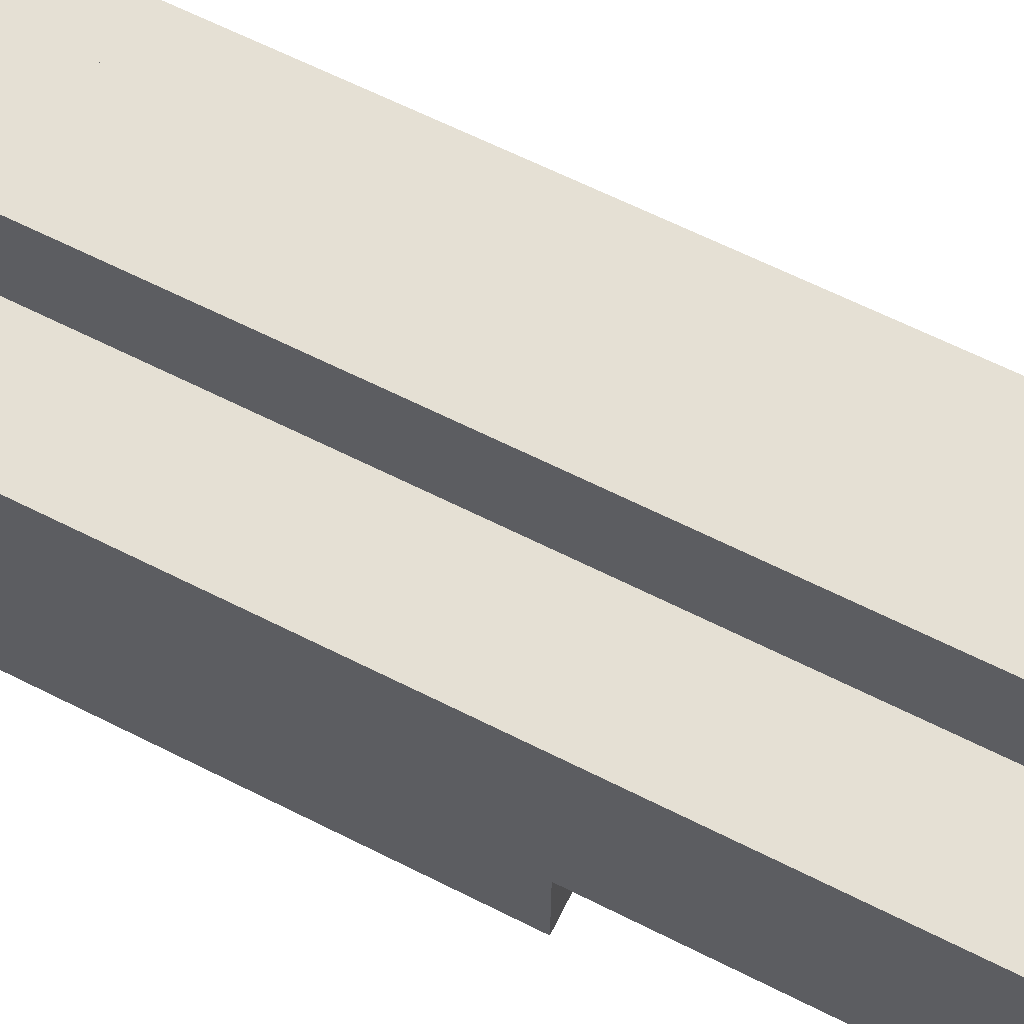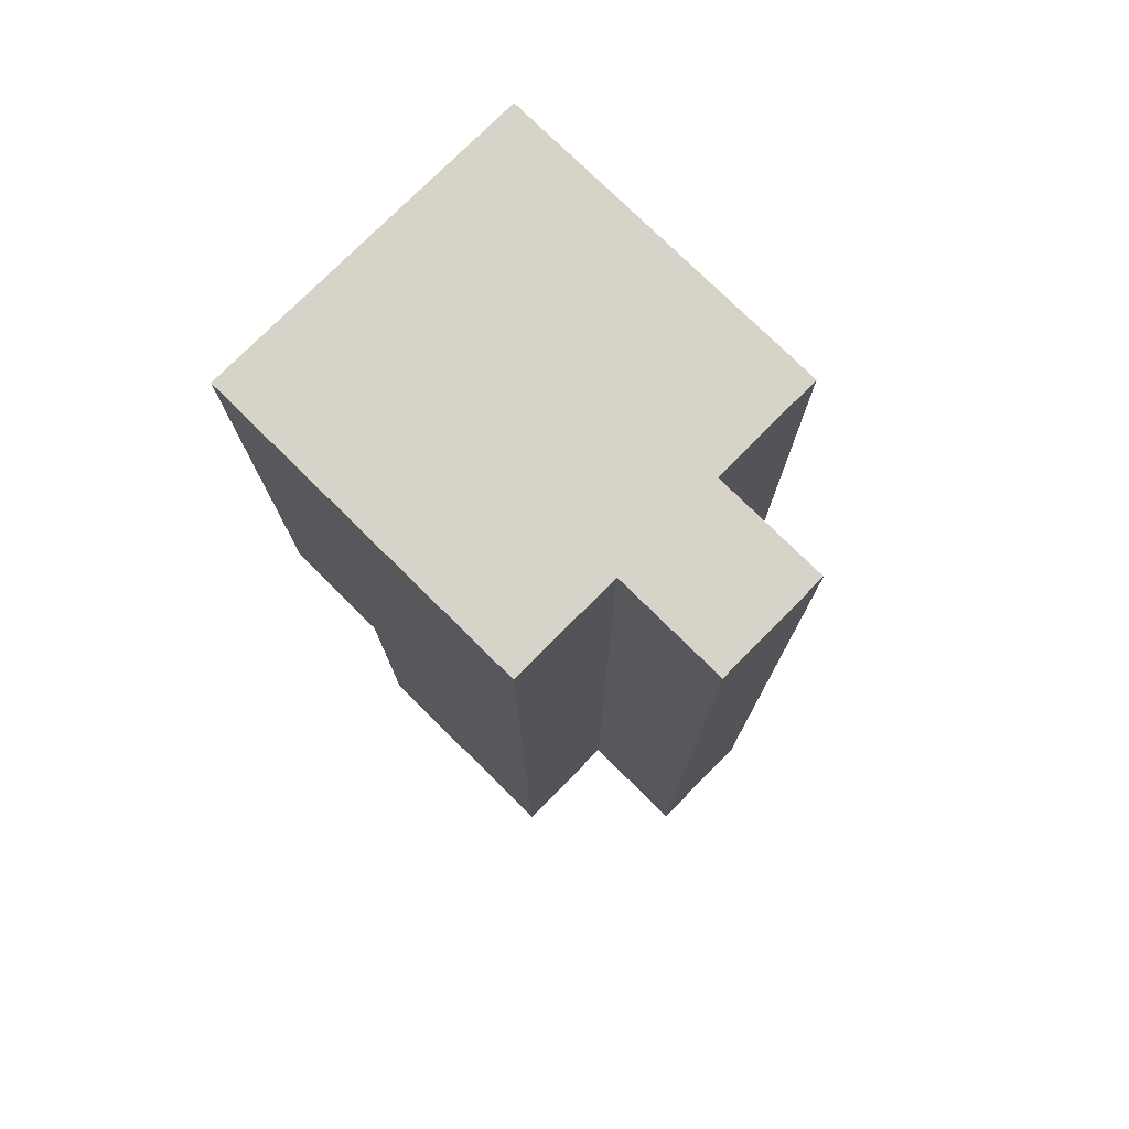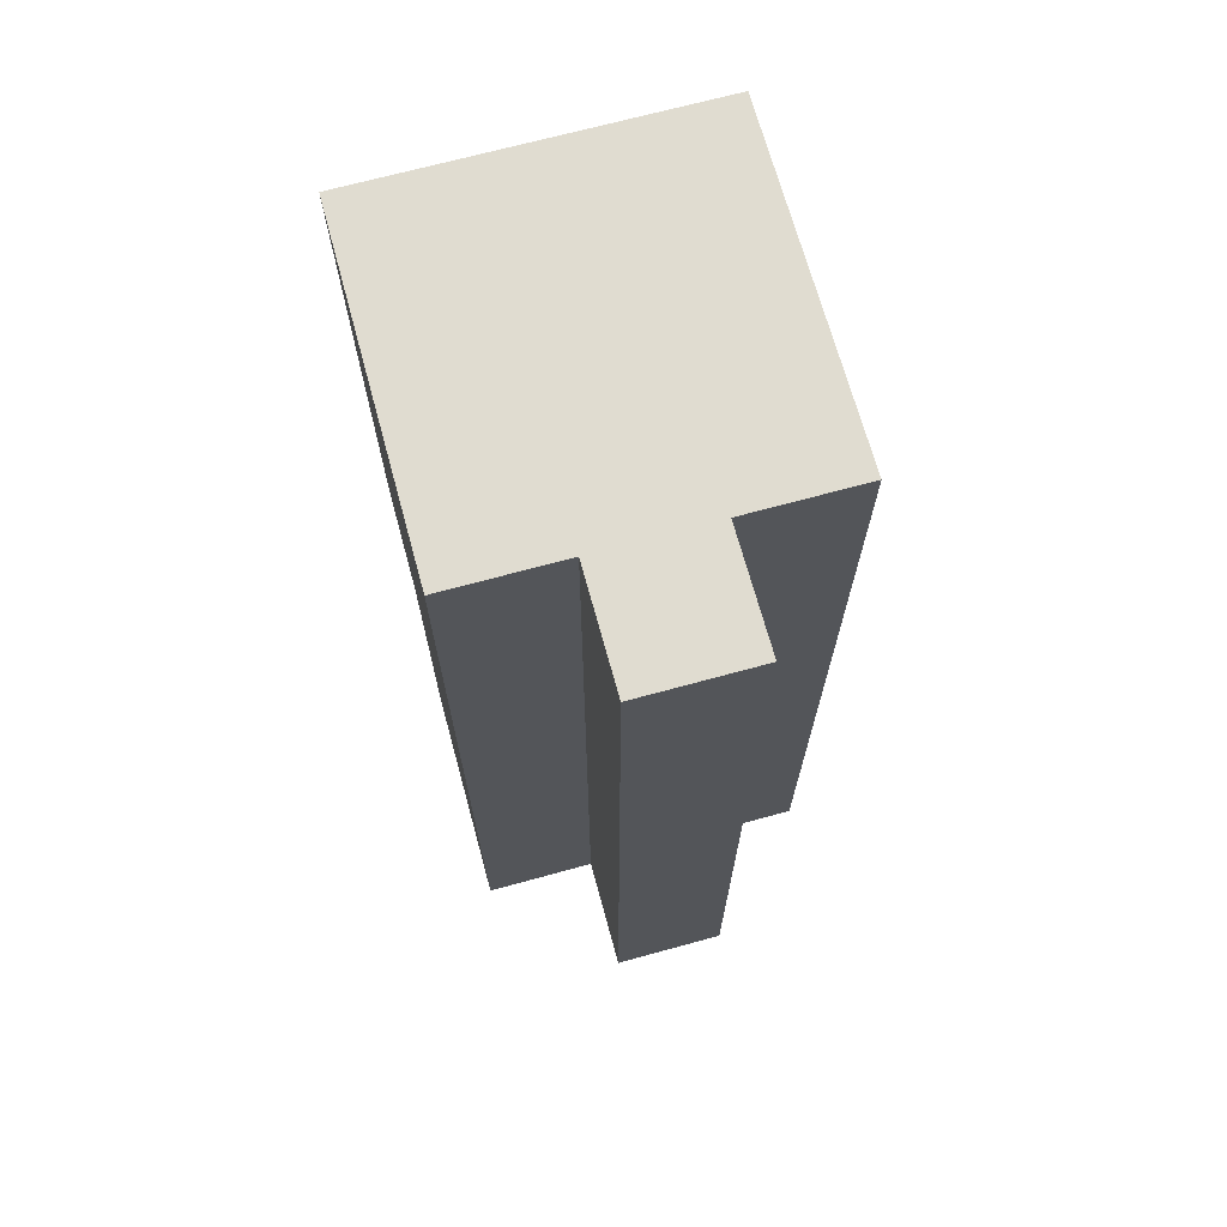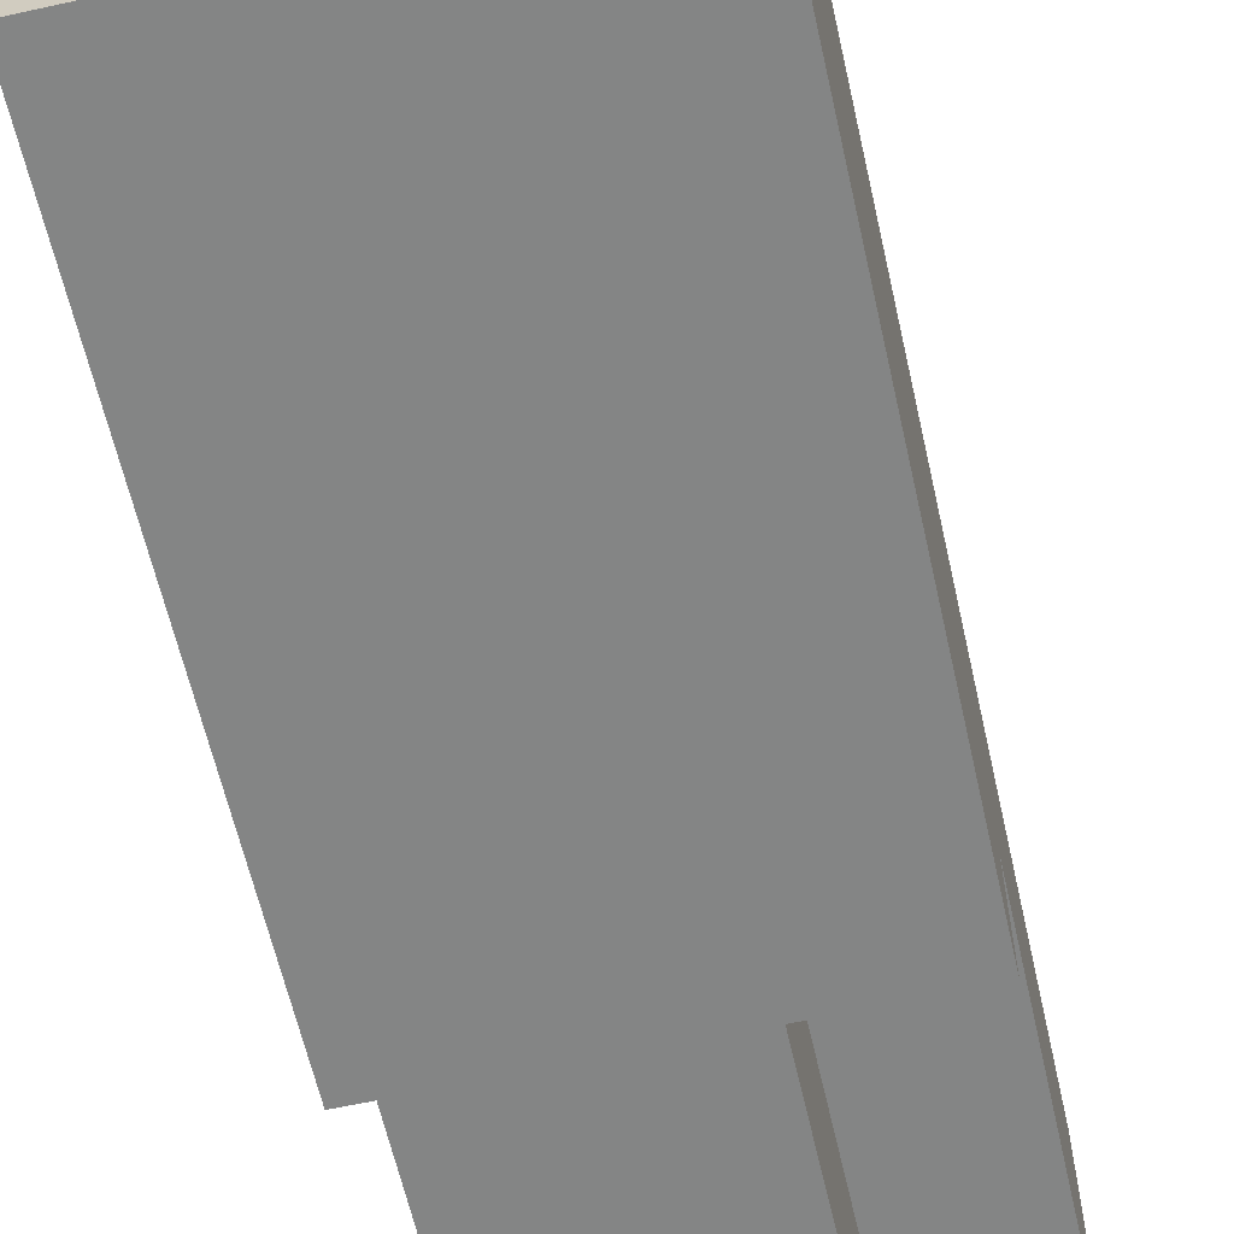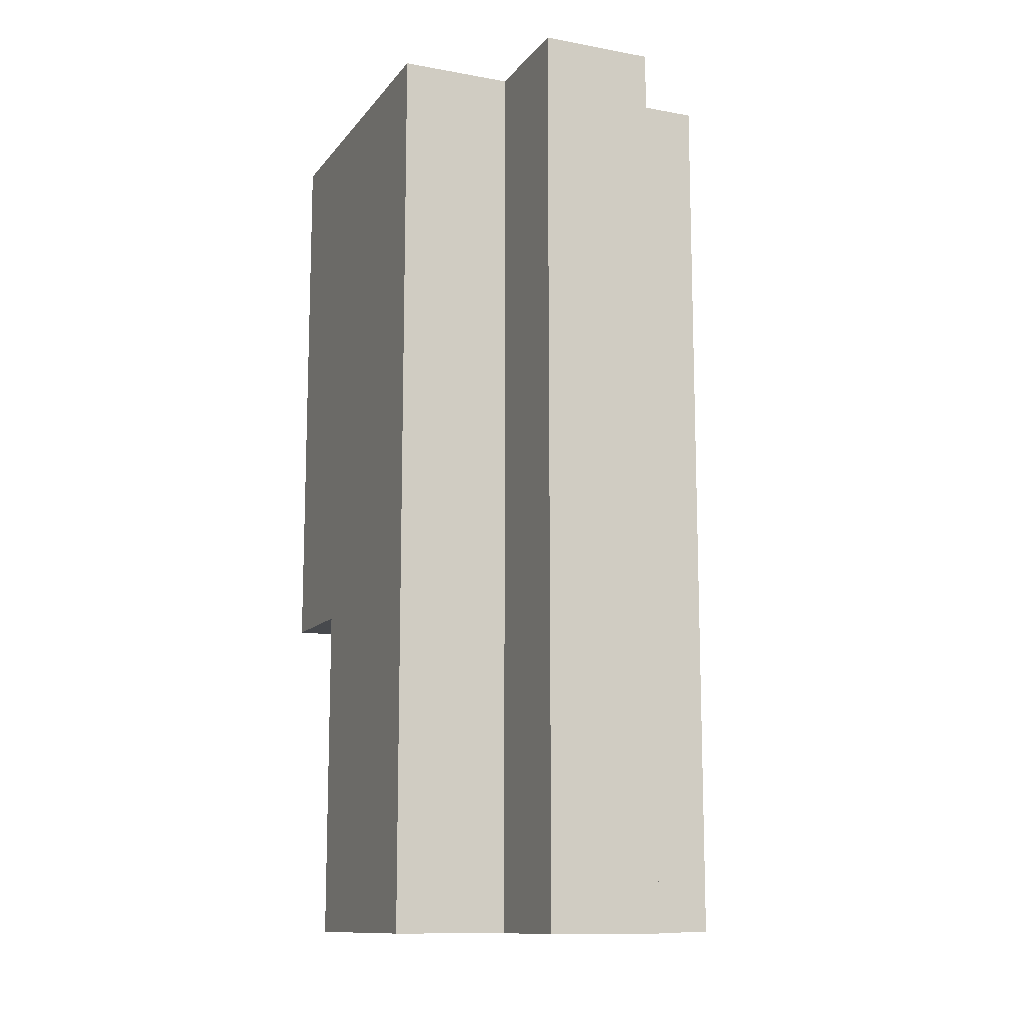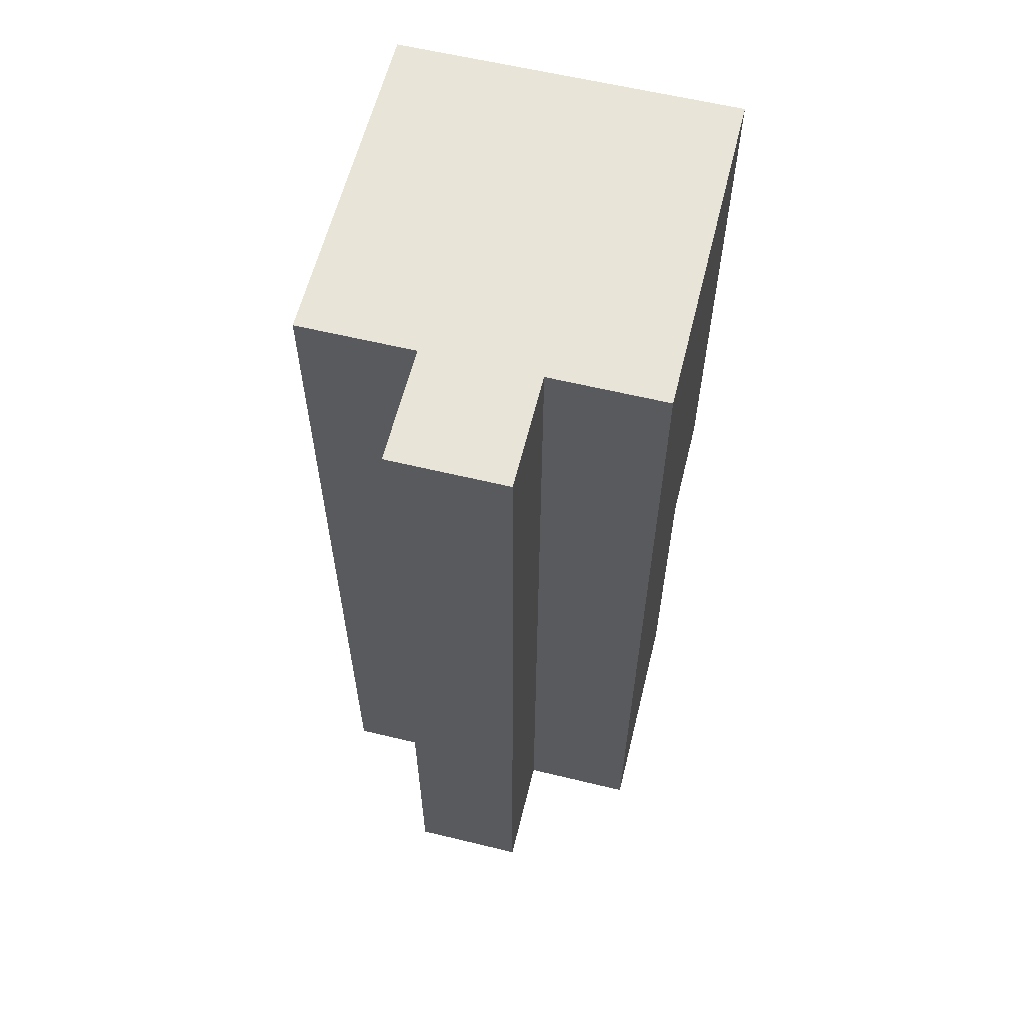
<metadata>
{"format":"obj","ext":"obj","renderer":"f3d","projection":"perspective","resolution":1024,"background":"white","views":[{"elev":65.6,"azim":116.7,"up":"+Y"},{"elev":76.4,"azim":134.7,"up":"+Z"},{"elev":69.7,"azim":164.7,"up":"+Z"},{"elev":-61.6,"azim":12.7,"up":"+Y"},{"elev":-12.2,"azim":156.9,"up":"+Z"},{"elev":60.4,"azim":-166.1,"up":"+Z"}]}
</metadata>
<code>
g default
v -0.15 0.1 0.3
v -0.15 0 0.4
v -0.15 0 0.2
v -0.15 0.1 0.2
v -0.15 0.2 0.4
v -0.15 0.2 0.3
v -0.15 0.1 0.2
v -0.15 0 0.2
v -0.15 0 0.1
v -0.15 0.1 0.1
v -0.15 0.2 0.2
v -0.15 0.1 0
v -0.15 0.2 0.1
v -0.15 0.2 0
v -0.15 0.3 0.1
v -0.15 0.2 -0.1
v -0.15 0.2 -0.2
v -0.15 0.3 -0.2
v -0.15 0.1 0.1
v -0.15 0 0.1
v -0.15 0 -0.1
v -0.15 0.1 0
v -0.15 0.1 -0.1
v -0.15 0.2 -0.1
v -0.15 0.1 -0.2
v -0.15 0.2 -0.2
v -0.15 0.2 0.3
v -0.15 0.1 0.3
v -0.15 0.1 0.2
v -0.15 0.2 0.2
v -0.15 0.3 0.4
v -0.15 0.2 0.4
v -0.15 0.2 0.1
v -0.15 0.3 0.1
v -0.15 0.2 0
v -0.15 0.1 0
v -0.15 0.1 -0.1
v -0.15 0.2 -0.1
v -0.15 0.2 -0.2
v -0.15 0.1 -0.2
v -0.15 0.1 -0.4
v -0.15 0.3 -0.2
v -0.15 0.3 -0.4
v -0.05 0.1 -0.1
v -0.05 0 -0.1
v -0.05 0 -0.4
v -0.05 0.1 -0.2
v -0.05 0.1 -0.4
v -0.05 0.4 0.4
v -0.05 0.3 0.4
v -0.05 0.3 0.1
v -0.05 0.3 0
v -0.05 0.4 0
v -0.05 0.4 0
v -0.05 0.3 0
v -0.05 0.3 -0.2
v -0.05 0.4 -0.2
v -0.05 0.4 -0.2
v -0.05 0.3 -0.2
v -0.05 0.3 -0.4
v -0.05 0.4 -0.4
v 0.05 0 -0.1
v 0.05 0.1 -0.1
v 0.05 0 -0.4
v 0.05 0.1 -0.4
v 0.05 0.3 0.4
v 0.05 0.4 0.4
v 0.05 0.3 0.3
v 0.05 0.3 0.2
v 0.05 0.3 0
v 0.05 0.4 0
v 0.05 0.3 -0.1
v 0.05 0.4 0
v 0.05 0.3 -0.2
v 0.05 0.3 0
v 0.05 0.4 -0.2
v 0.05 0.3 -0.3
v 0.05 0.4 -0.2
v 0.05 0.3 -0.4
v 0.05 0.3 -0.2
v 0.05 0.4 -0.4
v 0.15 0 0.4
v 0.15 0.1 0.4
v 0.15 0 0.3
v 0.15 0.1 0.3
v 0.15 0 0.3
v 0.15 0.1 0.3
v 0.15 0 0.2
v 0.15 0.1 0.2
v 0.15 0.2 0.1
v 0.15 0.1 0.1
v 0.15 0.3 0.2
v 0.15 0.2 0
v 0.15 0.2 -0.1
v 0.15 0.1 -0.4
v 0.15 0.1 -0.1
v 0.15 0.1 0
v 0.15 0 -0.1
v 0.15 0 0
v 0.15 0.2 -0.3
v 0.15 0.3 -0.1
v 0.15 0.3 -0.3
v 0.15 0.3 -0.4
v 0.15 0 0.2
v 0.15 0.1 0.2
v 0.15 0 0
v 0.15 0.1 0.1
v 0.15 0.1 0
v 0.15 0.1 0.1
v 0.15 0.2 0.1
v 0.15 0.1 0
v 0.15 0.2 0
v 0.15 0.1 0.4
v 0.15 0.3 0.4
v 0.15 0.3 0.3
v 0.15 0.1 0.3
v 0.15 0.3 0.3
v 0.15 0.1 0.2
v 0.15 0.3 0.2
v 0.15 0.2 -0.1
v 0.15 0.3 -0.1
v 0.15 0.2 -0.3
v 0.15 0.3 -0.3
v -0.05 0.1 0.4
v -0.15 0 0.4
v -0.15 0.2 0.4
v -0.05 0.2 0.4
v 0.05 0.1 0.4
v 0.15 0 0.4
v 0.15 0.1 0.4
v -0.05 0.2 0.4
v -0.15 0.2 0.4
v -0.15 0.3 0.4
v -0.05 0.3 0.4
v 0.05 0.1 0.4
v -0.05 0.1 0.4
v 0.05 0.3 0.4
v 0.05 0.3 0.4
v -0.05 0.3 0.4
v -0.05 0.4 0.4
v 0.05 0.4 0.4
v 0.15 0.1 0.4
v 0.05 0.1 0.4
v 0.15 0.3 0.4
v -0.15 0 -0.1
v -0.05 0 -0.1
v -0.15 0.1 -0.1
v -0.05 0.1 -0.1
v 0.05 0 -0.1
v 0.15 0 -0.1
v 0.05 0.1 -0.1
v 0.15 0.1 -0.1
v -0.15 0.1 -0.4
v -0.05 0.1 -0.4
v -0.15 0.3 -0.4
v -0.05 0.3 -0.4
v 0.05 0.1 -0.4
v 0.05 0.3 -0.4
v -0.05 0 -0.4
v 0.05 0 -0.4
v -0.05 0.1 -0.4
v 0.05 0.1 -0.4
v -0.05 0.3 -0.4
v 0.05 0.3 -0.4
v -0.05 0.4 -0.4
v 0.05 0.4 -0.4
v 0.05 0.1 -0.4
v 0.15 0.1 -0.4
v 0.15 0.3 -0.4
v 0.05 0 0.3
v -0.15 0 0.4
v 0.15 0 0.4
v 0.15 0 0.3
v -0.15 0 0.2
v -0.05 0 0.2
v 0.05 0 0.2
v -0.05 0 0.1
v 0.15 0 0.2
v 0.05 0 0
v -0.15 0 0.1
v 0.15 0 0
v -0.15 0 -0.1
v -0.05 0 -0.1
v 0.05 0 -0.1
v -0.05 0 -0.4
v 0.05 0 -0.4
v 0.05 0 0.2
v 0.05 0 0.3
v 0.15 0 0.3
v 0.15 0 0.2
v -0.15 0 0.1
v -0.15 0 0.2
v -0.05 0 0.2
v -0.05 0 0.1
v 0.05 0 -0.1
v 0.05 0 0
v 0.15 0 0
v 0.15 0 -0.1
v -0.15 0.1 -0.2
v -0.15 0.1 -0.1
v -0.05 0.1 -0.1
v -0.05 0.1 -0.2
v -0.15 0.1 -0.4
v -0.15 0.1 -0.2
v -0.05 0.1 -0.2
v -0.05 0.1 -0.4
v 0.05 0.1 -0.4
v 0.05 0.1 -0.1
v 0.15 0.1 -0.1
v 0.15 0.1 -0.4
v 0.05 0.3 0.4
v 0.05 0.3 0.3
v 0.15 0.3 0.4
v 0.15 0.3 0.3
v 0.05 0.3 0.3
v 0.05 0.3 0.2
v 0.15 0.3 0.3
v 0.15 0.3 0.2
v -0.15 0.3 0.4
v -0.15 0.3 0.1
v -0.05 0.3 0.4
v -0.05 0.3 0.1
v -0.15 0.3 0.1
v -0.05 0.3 0
v -0.05 0.3 0.1
v -0.15 0.3 -0.2
v -0.05 0.3 -0.2
v 0.05 0.3 0.2
v 0.05 0.3 0
v 0.15 0.3 0.2
v 0.05 0.3 -0.1
v 0.15 0.3 -0.1
v 0.05 0.3 -0.1
v 0.05 0.3 -0.2
v 0.15 0.3 -0.1
v 0.05 0.3 -0.3
v 0.15 0.3 -0.3
v -0.15 0.3 -0.2
v -0.15 0.3 -0.4
v -0.05 0.3 -0.2
v -0.05 0.3 -0.4
v 0.05 0.3 -0.3
v 0.05 0.3 -0.4
v 0.15 0.3 -0.3
v 0.15 0.3 -0.4
v -0.05 0.4 0.4
v -0.05 0.4 0
v 0.05 0.4 0.4
v 0.05 0.4 0
v -0.05 0.4 0
v -0.05 0.4 -0.2
v 0.05 0.4 0
v 0.05 0.4 -0.2
v -0.05 0.4 -0.2
v -0.05 0.4 -0.4
v 0.05 0.4 -0.2
v 0.05 0.4 -0.4
g default_0
f 3 2 1
f 3 1 4
f 1 2 5
f 1 5 6
f 9 8 7
f 9 7 10
f 10 7 11
f 12 10 11
f 12 11 13
f 12 13 14
f 14 13 15
f 16 14 15
f 17 16 15
f 17 15 18
f 21 20 19
f 21 19 22
f 21 22 23
f 25 23 24
f 25 24 26
f 29 28 27
f 29 27 30
f 30 27 31
f 27 32 31
f 33 30 31
f 33 31 34
f 37 36 35
f 37 35 38
f 41 40 39
f 41 39 42
f 41 42 43
f 46 45 44
f 46 44 47
f 46 47 48
f 51 50 49
f 52 51 49
f 52 49 53
f 56 55 54
f 56 54 57
f 60 59 58
f 60 58 61
f 64 63 62
f 64 65 63
f 68 67 66
f 69 67 68
f 70 67 69
f 70 71 67
f 74 73 72
f 72 73 75
f 74 76 73
f 79 78 77
f 77 78 80
f 79 81 78
f 84 83 82
f 84 85 83
f 88 87 86
f 88 89 87
f 91 90 89
f 90 92 89
f 93 92 90
f 94 92 93
f 95 94 93
f 95 93 96
f 96 93 97
f 98 96 97
f 98 97 99
f 95 100 94
f 94 101 92
f 95 102 100
f 95 103 102
f 106 105 104
f 106 107 105
f 106 108 107
f 111 110 109
f 111 112 110
f 87 114 113
f 87 115 114
f 118 117 116
f 118 119 117
f 122 121 120
f 122 123 121
f 126 125 124
f 126 124 127
f 124 125 128
f 128 125 129
f 128 129 130
f 133 132 131
f 133 131 134
f 134 131 135
f 131 136 135
f 134 135 137
f 140 139 138
f 140 138 141
f 138 143 142
f 138 142 144
f 147 146 145
f 147 148 146
f 151 150 149
f 151 152 150
f 155 154 153
f 155 156 154
f 156 157 154
f 156 158 157
f 161 160 159
f 161 162 160
f 165 164 163
f 165 166 164
f 164 168 167
f 164 169 168
f 172 171 170
f 172 170 173
f 170 171 174
f 170 174 175
f 170 175 176
f 176 175 177
f 178 176 177
f 178 177 179
f 177 180 179
f 178 179 181
f 179 180 182
f 179 182 183
f 179 183 184
f 184 183 185
f 184 185 186
f 189 188 187
f 189 187 190
f 193 192 191
f 193 191 194
f 197 196 195
f 197 195 198
f 201 200 199
f 201 199 202
f 205 204 203
f 205 203 206
f 209 208 207
f 209 207 210
f 213 212 211
f 213 214 212
f 217 216 215
f 217 218 216
f 221 220 219
f 221 222 220
f 225 224 223
f 224 226 223
f 224 227 226
f 230 229 228
f 230 231 229
f 230 232 231
f 235 234 233
f 235 236 234
f 235 237 236
f 240 239 238
f 240 241 239
f 244 243 242
f 244 245 243
f 248 247 246
f 248 249 247
f 252 251 250
f 252 253 251
f 256 255 254
f 256 257 255

</code>
